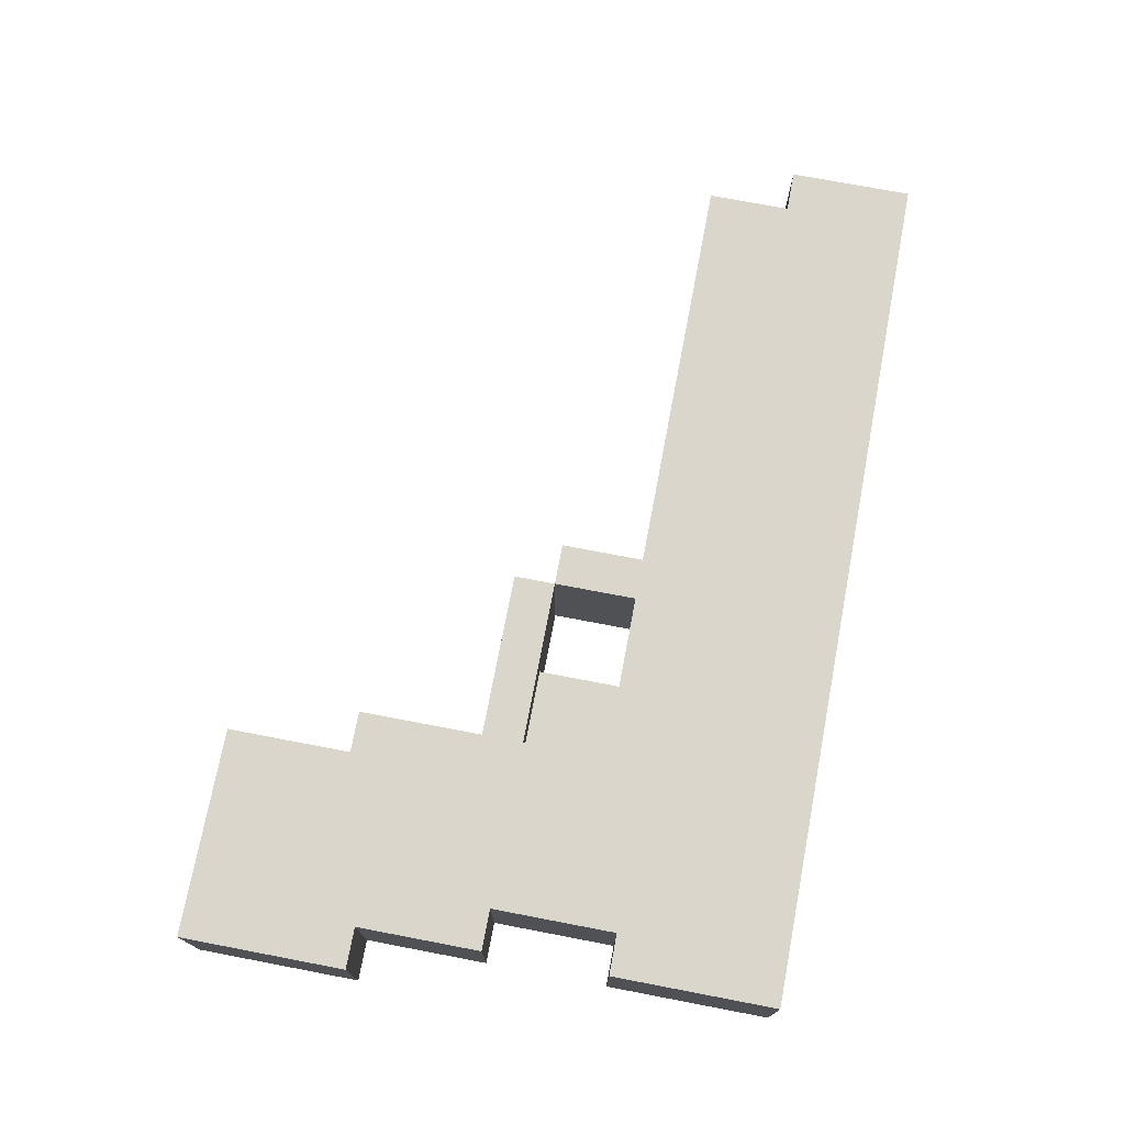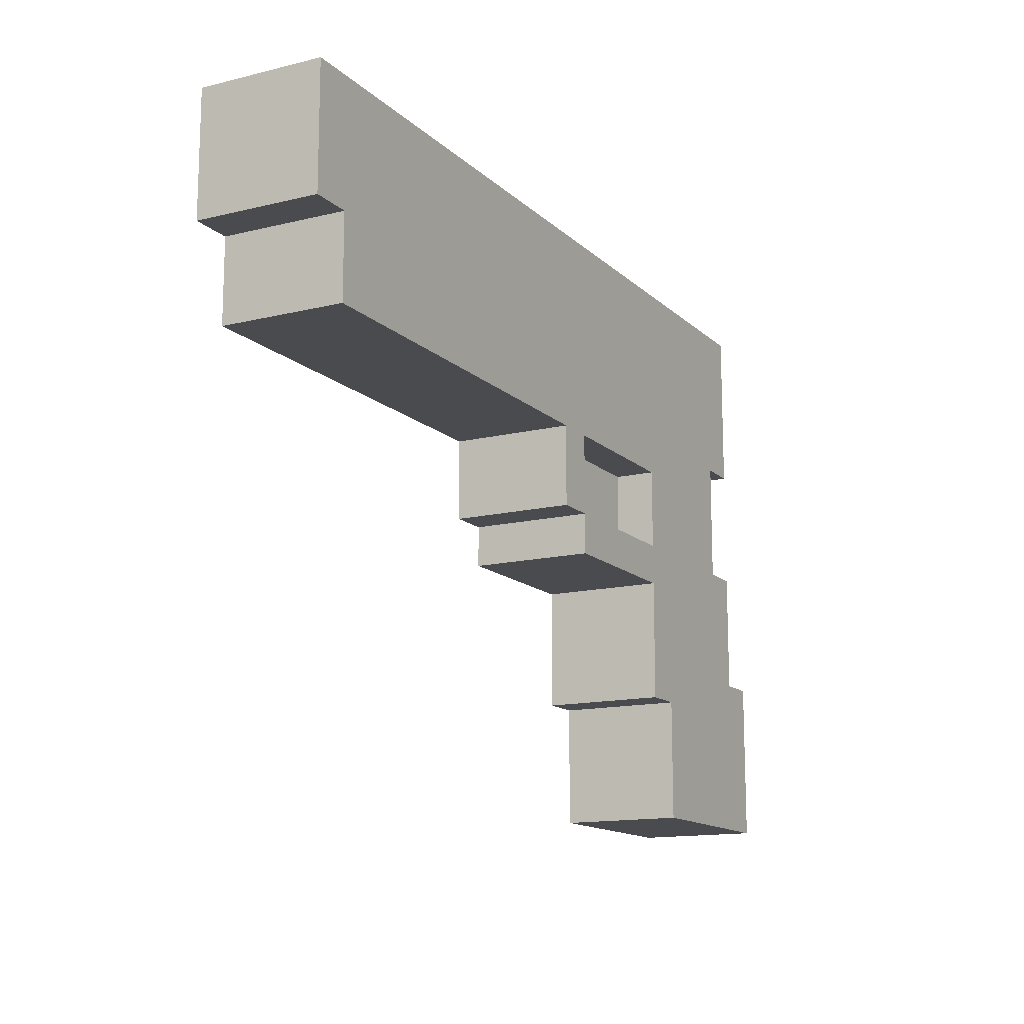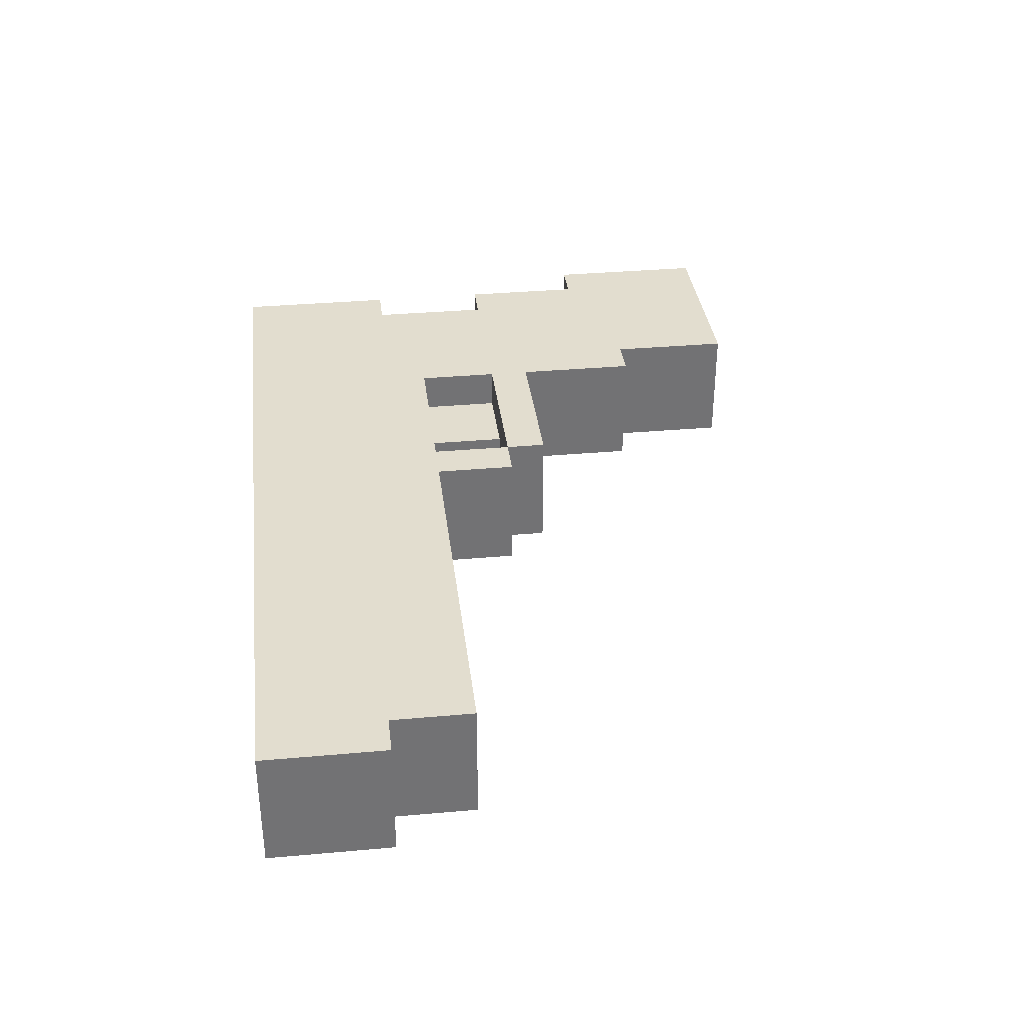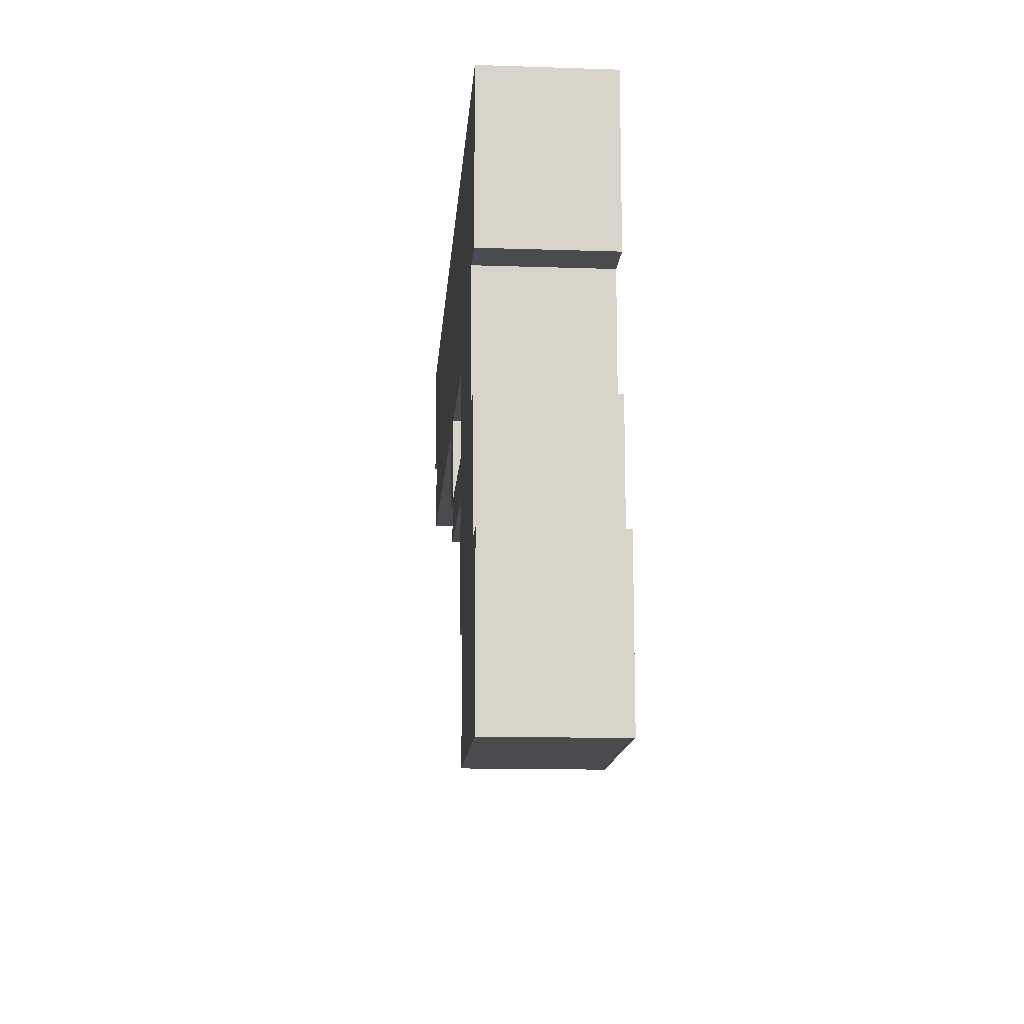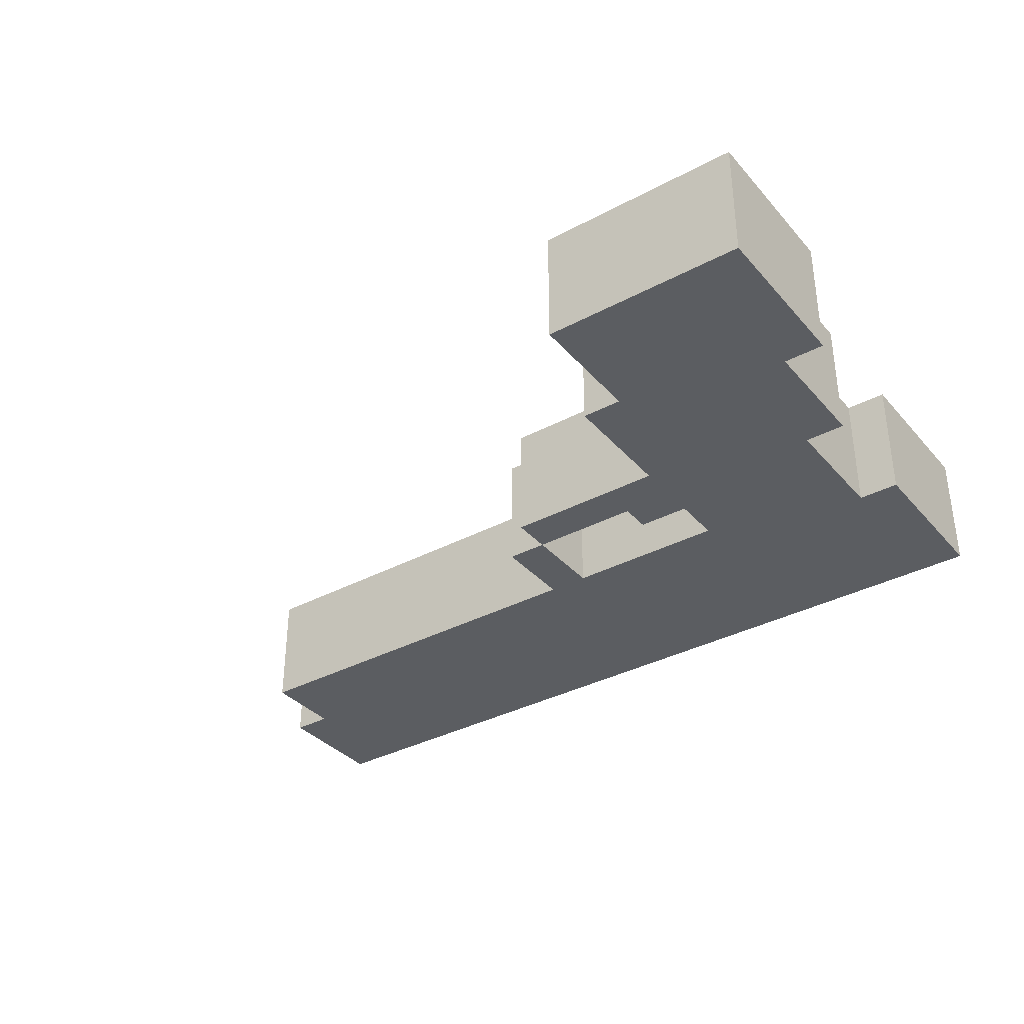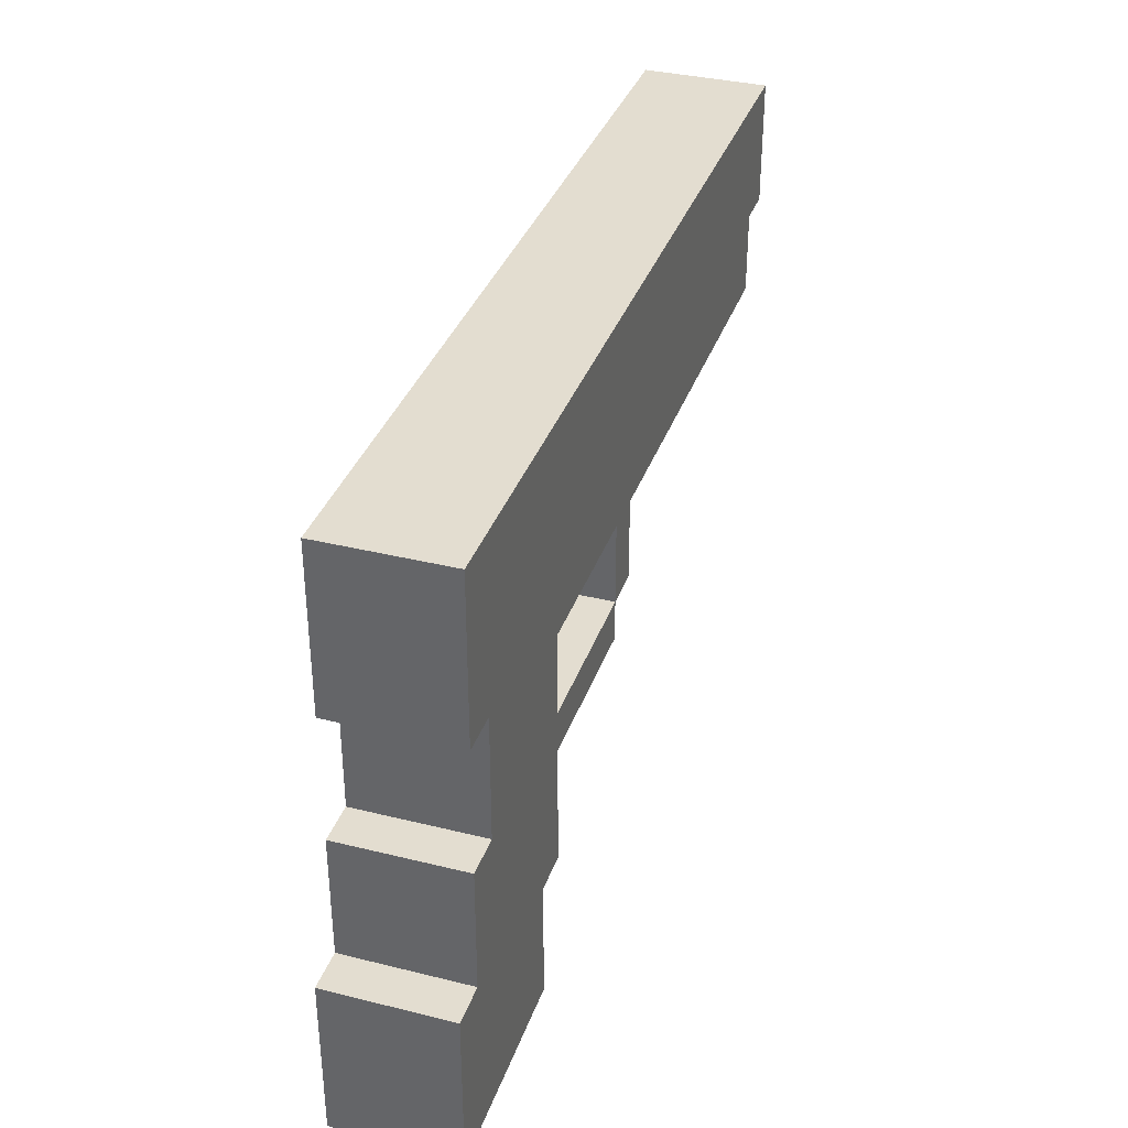
<metadata>
{"format":"obj","ext":"obj","renderer":"f3d","projection":"perspective","resolution":1024,"background":"white","views":[{"elev":73.6,"azim":100.8,"up":"+Z"},{"elev":-14.0,"azim":-61.6,"up":"+Y"},{"elev":34.8,"azim":-96.8,"up":"+Z"},{"elev":-13.8,"azim":85.8,"up":"+Y"},{"elev":-35.5,"azim":35.2,"up":"+Z"},{"elev":35.5,"azim":108.1,"up":"+Y"}]}
</metadata>
<code>
g Gun-4
v -11 11 1.5
v -11 11 -1.5
v -11 14 1.5
v -11 14 -1.5
v -10 9 1.5
v -10 9 -1.5
v -10 11 1.5
v -10 11 -1.5
v 0 7 1.5
v 0 7 -1.5
v 0 9 1.5
v 0 9 -1.5
v 1 6 1.5
v 1 6 -1.5
v 1 7 1.5
v 1 7 -1.5
v 3 7 0.5
v 3 7 -0.5
v 3 9 0.5
v 3 9 -0.5
v 5 3 1.5
v 5 3 -1.5
v 5 6 1.5
v 5 6 -1.5
v 5 7 1.5
v 5 7 0.5
v 5 7 -0.5
v 5 7 -1.5
v 5 9 1.5
v 5 9 0.5
v 5 9 -0.5
v 5 9 -1.5
v 6 0 1.5
v 6 0 -1.5
v 6 3 1.5
v 6 3 -1.5
v 1 7 1.5
v 1 7 -1.5
v 1 9 1.5
v 1 9 -1.5
v 9 7 1.5
v 9 7 -1.5
v 9 10 1.5
v 9 10 -1.5
v 10 4 1.5
v 10 4 -1.5
v 10 7 1.5
v 10 7 -1.5
v 10 10 1.5
v 10 10 -1.5
v 10 11 1.5
v 10 11 -1.5
v 10 14 1.5
v 10 14 -1.5
v 11 0 1.5
v 11 0 -1.5
v 11 4 1.5
v 11 4 -1.5
v -11 11 1.5
v -11 14 1.5
v -10 9 1.5
v -10 11 1.5
v 0 7 1.5
v 0 9 1.5
v 1 6 1.5
v 1 7 1.5
v 1 9 1.5
v 5 3 1.5
v 5 6 1.5
v 5 7 1.5
v 5 9 1.5
v 6 0 1.5
v 6 3 1.5
v 9 7 1.5
v 9 10 1.5
v 10 4 1.5
v 10 7 1.5
v 10 10 1.5
v 10 11 1.5
v 10 14 1.5
v 11 0 1.5
v 11 4 1.5
v 3 7 0.5
v 3 9 0.5
v 5 7 0.5
v 5 9 0.5
v 3 7 -0.5
v 3 9 -0.5
v 5 7 -0.5
v 5 9 -0.5
v -11 11 -1.5
v -11 14 -1.5
v -10 9 -1.5
v -10 11 -1.5
v 0 7 -1.5
v 0 9 -1.5
v 1 6 -1.5
v 1 7 -1.5
v 1 9 -1.5
v 5 3 -1.5
v 5 6 -1.5
v 5 7 -1.5
v 5 9 -1.5
v 6 0 -1.5
v 6 3 -1.5
v 9 7 -1.5
v 9 10 -1.5
v 10 4 -1.5
v 10 7 -1.5
v 10 10 -1.5
v 10 11 -1.5
v 10 14 -1.5
v 11 0 -1.5
v 11 4 -1.5
v 6 0 1.5
v 11 0 1.5
v 6 0 -1.5
v 11 0 -1.5
v 5 3 1.5
v 6 3 1.5
v 5 3 -1.5
v 6 3 -1.5
v 1 6 1.5
v 5 6 1.5
v 1 6 -1.5
v 5 6 -1.5
v 0 7 1.5
v 1 7 1.5
v 0 7 -1.5
v 1 7 -1.5
v -10 9 1.5
v 0 9 1.5
v 1 9 1.5
v 5 9 1.5
v 3 9 0.5
v 5 9 0.5
v 3 9 -0.5
v 5 9 -0.5
v -10 9 -1.5
v 0 9 -1.5
v 1 9 -1.5
v 5 9 -1.5
v 9 10 1.5
v 10 10 1.5
v 9 10 -1.5
v 10 10 -1.5
v -11 11 1.5
v -10 11 1.5
v -11 11 -1.5
v -10 11 -1.5
v 10 4 1.5
v 11 4 1.5
v 10 4 -1.5
v 11 4 -1.5
v 1 7 1.5
v 5 7 1.5
v 9 7 1.5
v 10 7 1.5
v 3 7 0.5
v 5 7 0.5
v 3 7 -0.5
v 5 7 -0.5
v 1 7 -1.5
v 5 7 -1.5
v 9 7 -1.5
v 10 7 -1.5
v -11 14 1.5
v 10 14 1.5
v -11 14 -1.5
v 10 14 -1.5
f 3 2 1
f 4 2 3
f 7 6 5
f 8 6 7
f 11 10 9
f 12 10 11
f 15 14 13
f 16 14 15
f 19 18 17
f 20 18 19
f 23 22 21
f 24 22 23
f 29 26 25
f 30 26 29
f 31 28 27
f 32 28 31
f 35 34 33
f 36 34 35
f 37 38 39
f 39 38 40
f 41 42 43
f 43 42 44
f 45 46 47
f 47 46 48
f 49 50 51
f 51 50 52
f 51 52 53
f 53 52 54
f 55 56 57
f 57 56 58
f 62 60 59
f 64 62 61
f 66 64 63
f 67 62 64
f 67 64 66
f 69 66 65
f 70 66 69
f 71 62 67
f 73 70 69
f 73 71 70
f 73 69 68
f 74 71 73
f 74 73 72
f 75 62 71
f 75 71 74
f 76 74 72
f 77 74 76
f 78 62 75
f 79 60 62
f 79 62 78
f 80 60 79
f 81 76 72
f 82 76 81
f 85 84 83
f 86 84 85
f 87 88 89
f 89 88 90
f 91 92 94
f 93 94 96
f 95 96 98
f 96 94 99
f 98 96 99
f 97 98 101
f 101 98 102
f 99 94 103
f 101 102 105
f 102 103 105
f 100 101 105
f 105 103 106
f 104 105 106
f 103 94 107
f 106 103 107
f 104 106 108
f 108 106 109
f 107 94 110
f 94 92 111
f 110 94 111
f 111 92 112
f 104 108 113
f 113 108 114
f 117 116 115
f 118 116 117
f 121 120 119
f 122 120 121
f 125 124 123
f 126 124 125
f 129 128 127
f 130 128 129
f 135 134 133
f 136 134 135
f 137 135 133
f 139 132 131
f 140 132 139
f 141 138 137
f 141 137 133
f 142 138 141
f 145 144 143
f 146 144 145
f 149 148 147
f 150 148 149
f 151 152 153
f 153 152 154
f 155 156 159
f 159 156 160
f 155 159 161
f 155 161 163
f 161 162 163
f 163 162 164
f 157 158 165
f 165 158 166
f 167 168 169
f 169 168 170

</code>
